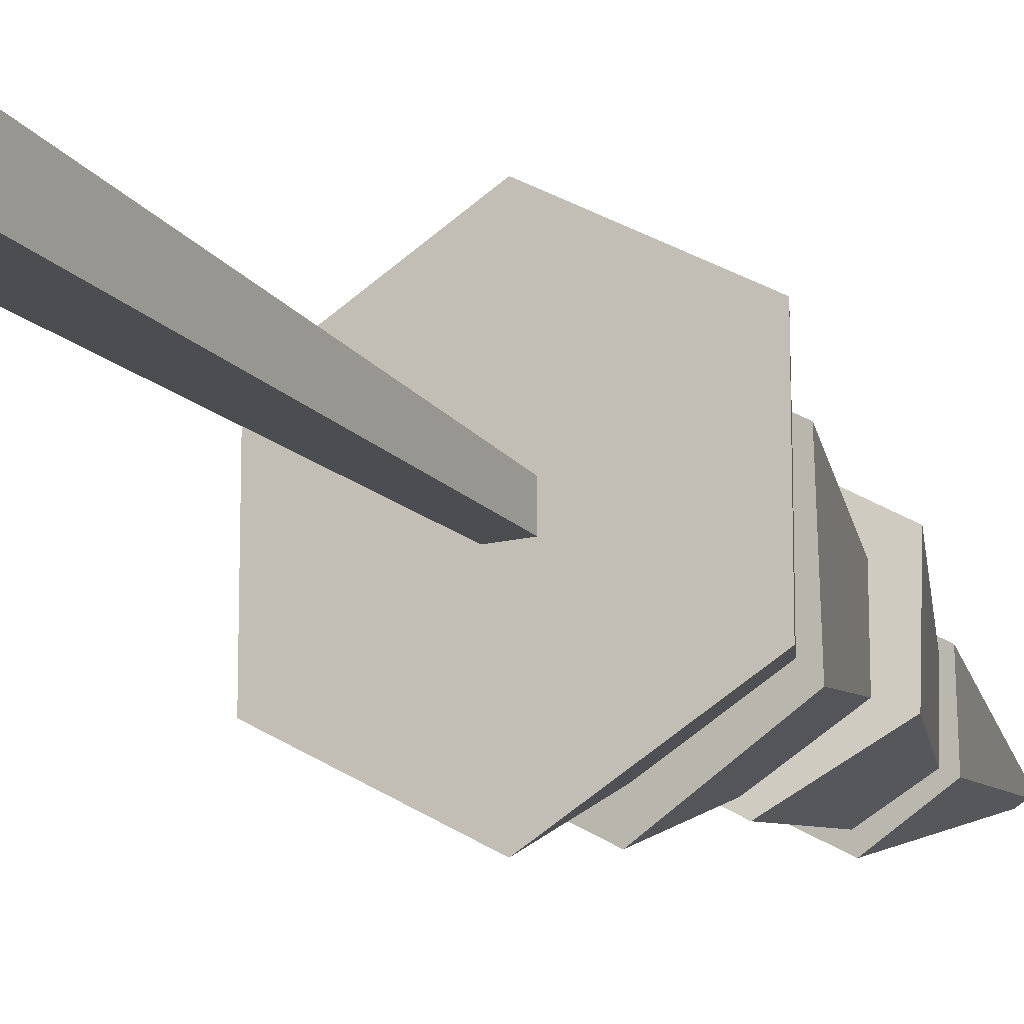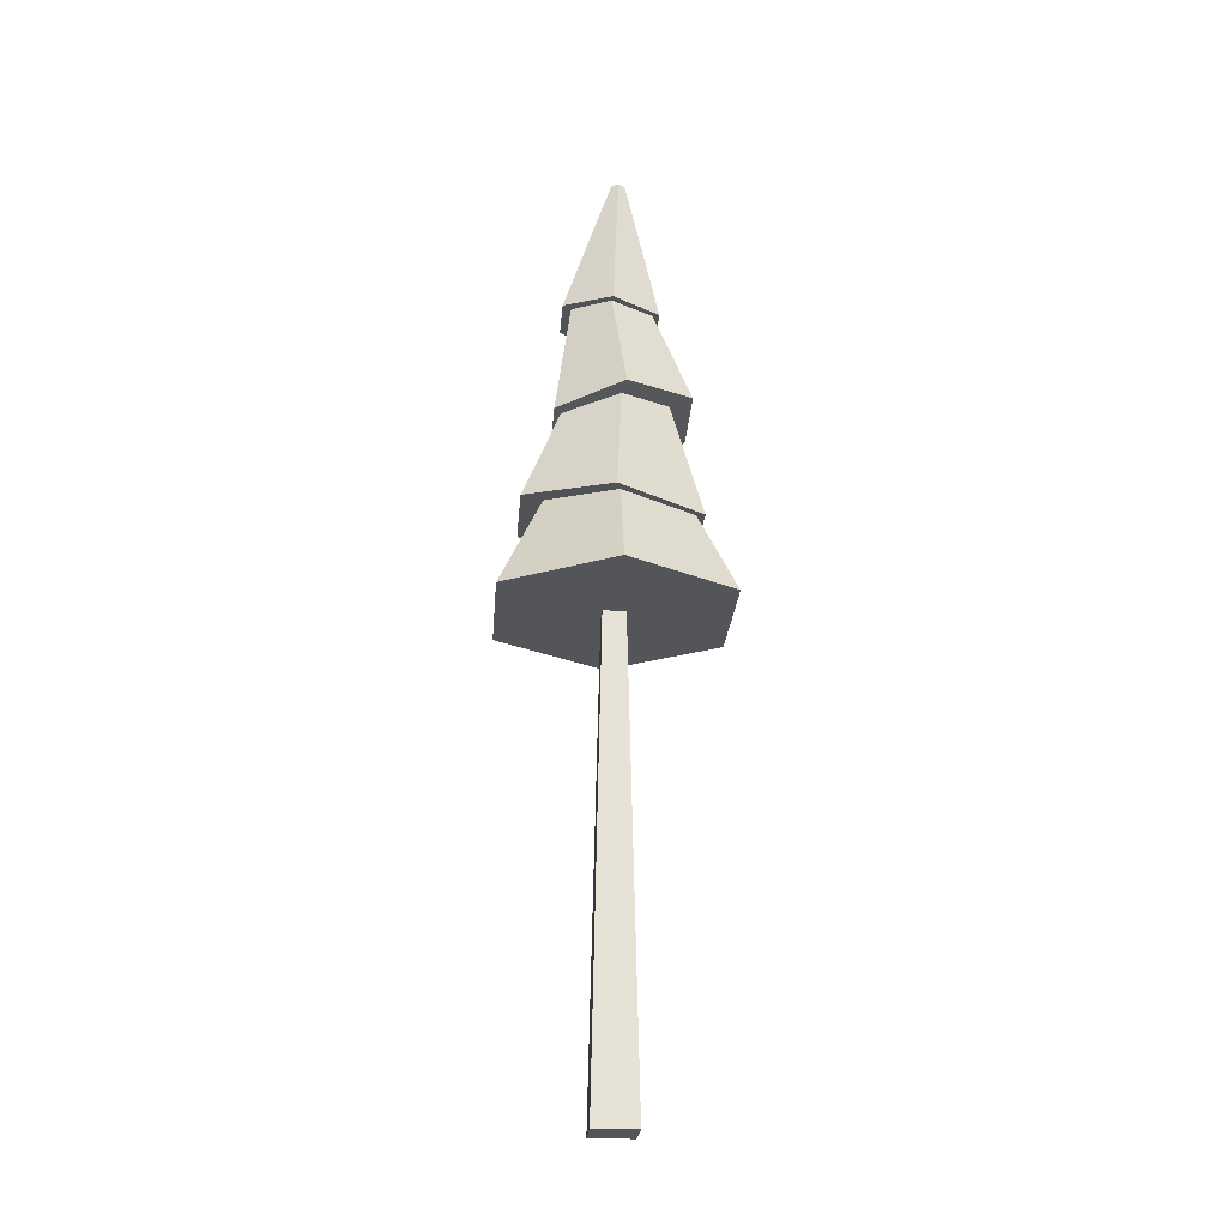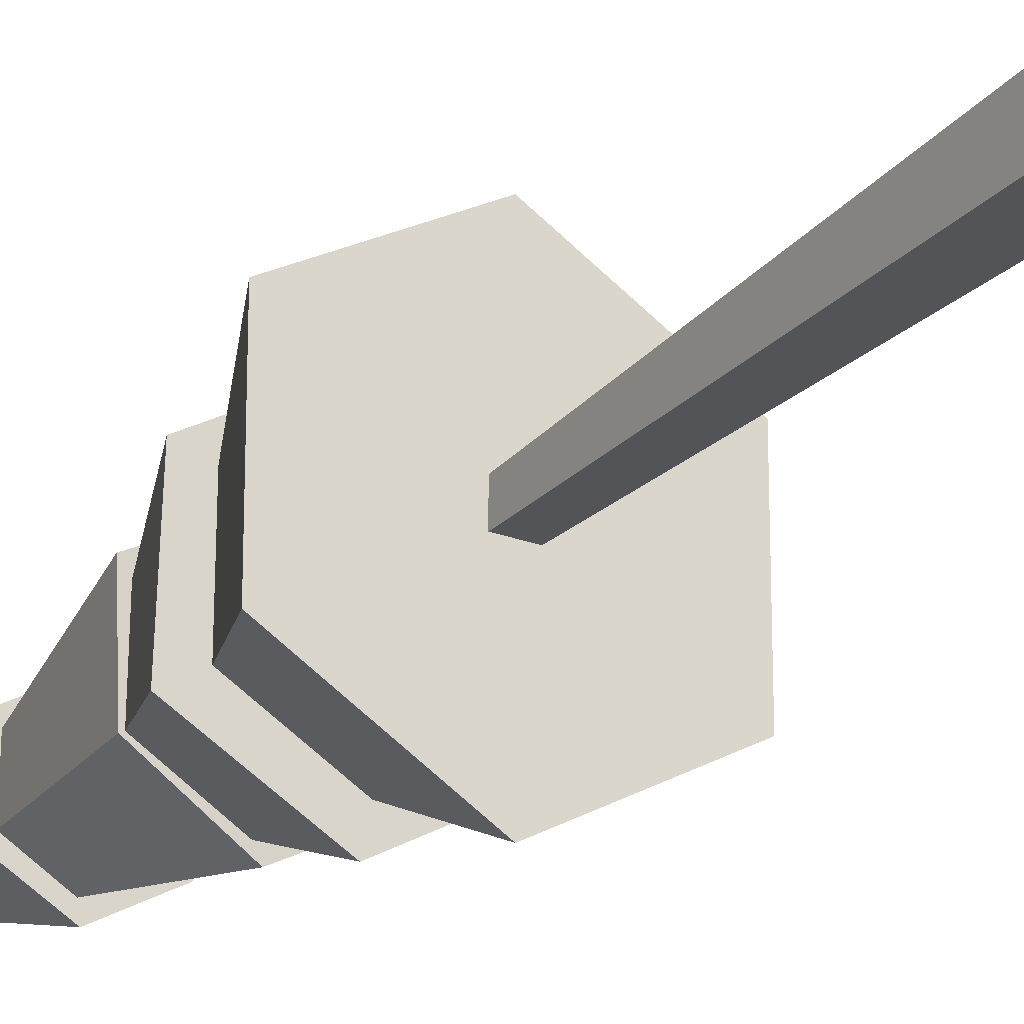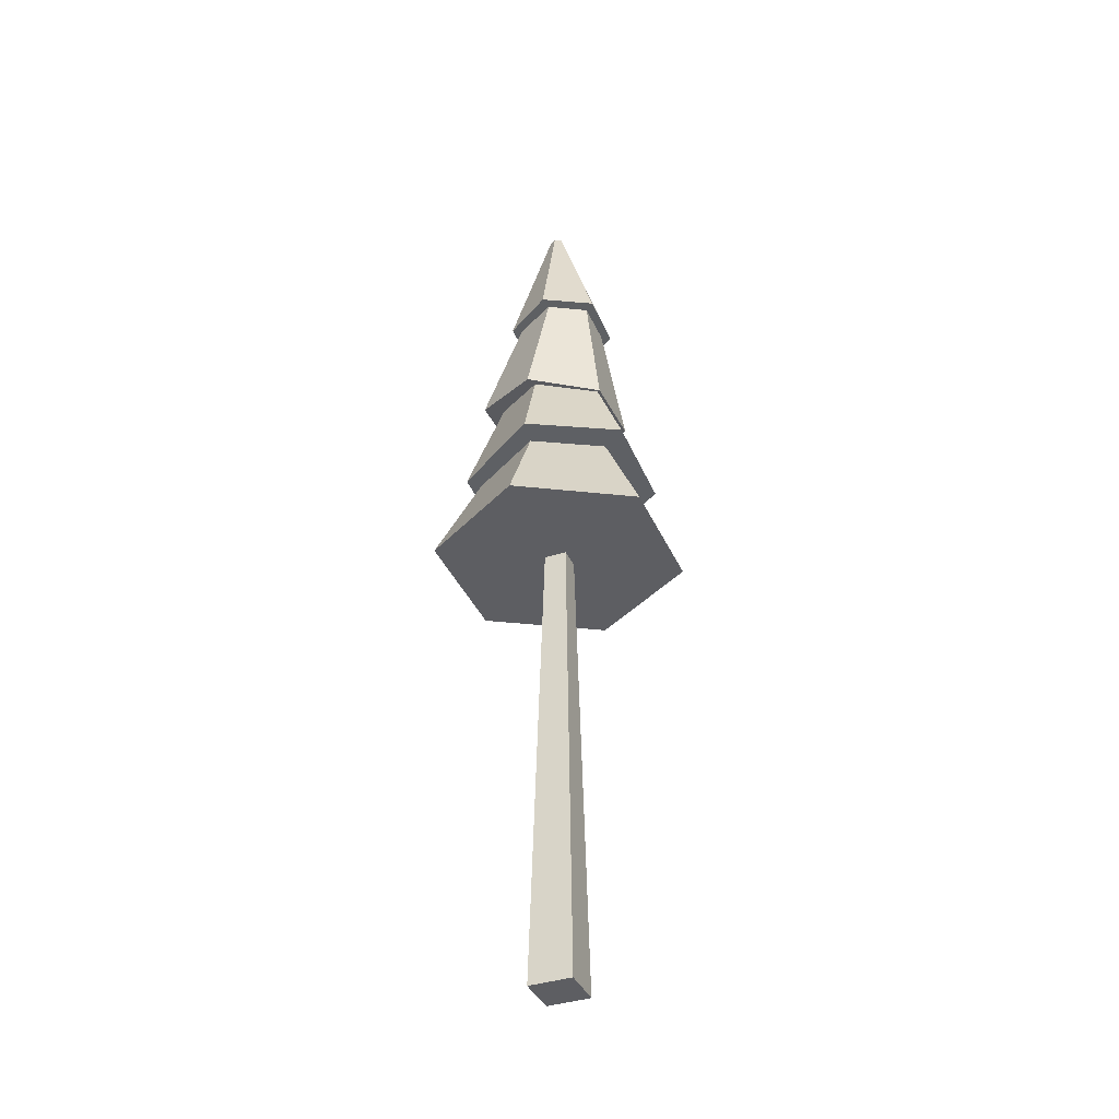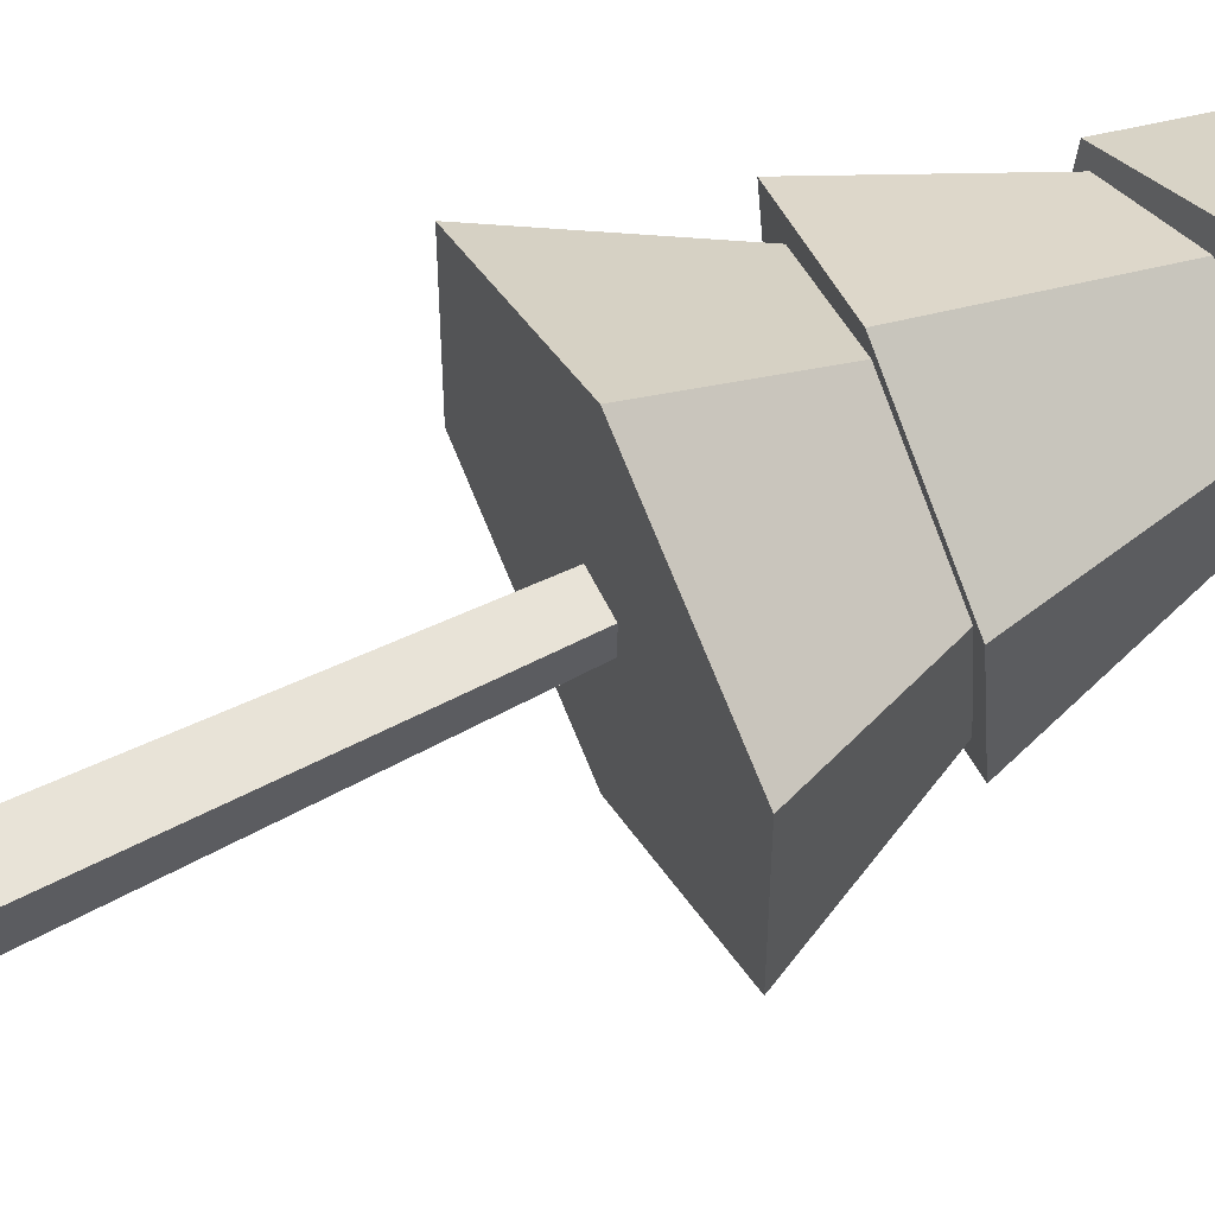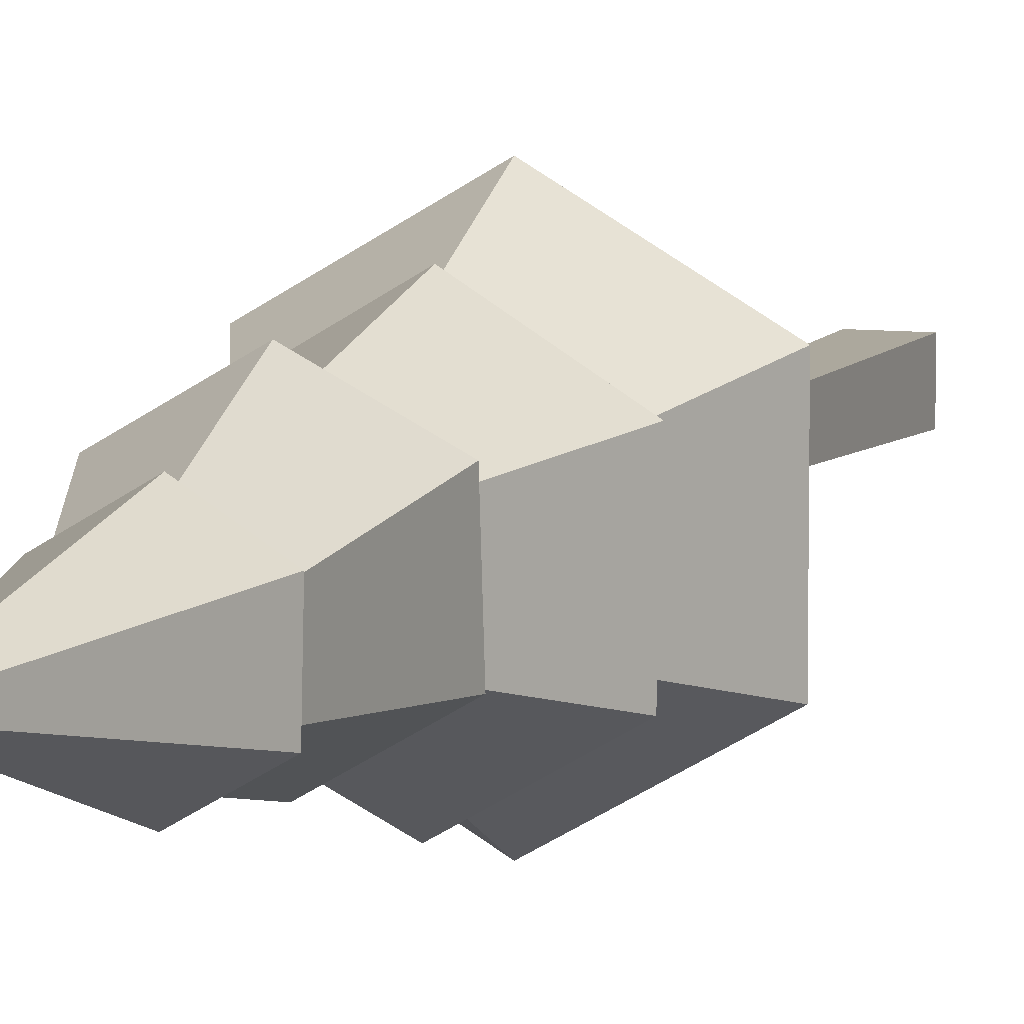
<metadata>
{"format":"obj","ext":"obj","renderer":"f3d","projection":"perspective","resolution":1024,"background":"white","views":[{"elev":-17.0,"azim":26.6,"up":"+Z"},{"elev":-24.8,"azim":-4.3,"up":"+Y"},{"elev":-24.5,"azim":-31.7,"up":"+Z"},{"elev":-38.6,"azim":-157.7,"up":"+Y"},{"elev":62.6,"azim":63.3,"up":"+Z"},{"elev":7.5,"azim":-159.7,"up":"+Z"}]}
</metadata>
<code>
o tree_pine_tall
v 1.786 12.32 -1.155
v 0.06822 14.77 1.305
v 0.9453 17.26 -0.6779
v -0.9234 17.38 -0.5343
v 0.1454 14.55 -1.581
v -1.296 14.42 -0.7336
v 1.161 14.76 -0.5838
v -1.444 12.56 -0.8337
v -2.402 10.34 -1.387
v 0.7941 17.21 0.4493
v 1.586 14.94 0.9133
v 0.04396 14.55 -1.359
v -0.0826 12.54 -2.228
v 0.09014 20.76 -0.09062
v 0.235 20.75 -0.00737
v 0.7441 17.27 -0.5711
v 1.116 14.86 0.6596
v -1.126 17.4 -0.6717
v -1.126 17.34 0.5244
v -0.09014 17.37 -1.273
v -0.1345 17.36 -1.011
v -0.09014 17.23 1.119
v 0.9453 17.2 0.5182
v -1.142 14.56 0.7312
v -1.952 12.62 -1.14
v 0.1454 14.82 1.761
v 0 12.27 1.811
v 0.235 20.74 0.16
v 0.09014 20.75 0.2441
v -0.05475 20.76 0.1609
v -0.05475 20.77 -0.006499
v -1.952 12.48 1.019
v -1.49 12.45 0.8605
v -0 12.5 -1.697
v 1.545 12.32 -0.8922
v -0.0826 12.26 2.092
v 1.786 12.18 1.004
v 0 10.34 2.773
v 2.402 10.34 1.387
v -0 10.34 -2.774
v -2.402 10.34 1.387
v 2.402 10.34 -1.387
v 1.599 12.2 0.9229
v -0.9396 17.33 0.3945
v -0.1068 17.24 0.9357
v -1.229 14.44 -0.6969
v -1.296 14.56 0.9372
v 1.586 14.8 -0.7574
v 0.4637 -0 -0.4637
v -0.4637 -0 -0.4637
v 0.245 10.34 0.245
v 0.4637 0 0.4637
v -0.245 10.34 0.245
v -0.245 10.34 -0.2451
v 0.245 10.34 -0.2451
v -0.4637 0 0.4637
f 13 7 1
f 7 13 12
f 2 32 36
f 32 2 24
f 20 15 3
f 15 20 14
f 4 5 6
f 5 4 21
f 30 18 19
f 18 30 31
f 1 17 37
f 17 1 7
f 27 41 38
f 41 27 33
f 8 40 9
f 40 8 34
f 48 10 11
f 10 48 16
f 25 12 13
f 12 25 46
f 29 31 30
f 31 29 14
f 14 29 28
f 14 28 15
f 21 48 5
f 48 21 16
f 17 36 37
f 36 17 2
f 18 4 19
f 4 18 20
f 19 4 44
f 4 20 21
f 21 20 16
f 16 20 3
f 16 3 10
f 44 22 19
f 22 44 45
f 22 45 10
f 22 10 23
f 23 10 3
f 24 25 32
f 25 24 46
f 11 45 26
f 45 11 10
f 43 38 39
f 38 43 27
f 28 22 23
f 22 28 29
f 29 19 22
f 19 29 30
f 3 28 23
f 28 3 15
f 44 6 47
f 6 44 4
f 18 14 20
f 14 18 31
f 25 8 32
f 8 25 13
f 32 8 33
f 8 13 34
f 34 13 1
f 34 1 35
f 35 1 43
f 33 36 32
f 36 33 27
f 36 27 37
f 37 27 43
f 37 43 1
f 40 41 9
f 41 40 54
f 54 40 55
f 55 40 42
f 55 42 51
f 53 41 54
f 41 53 38
f 38 53 51
f 38 51 39
f 39 51 42
f 34 42 40
f 42 34 35
f 33 9 41
f 9 33 8
f 42 43 39
f 43 42 35
f 26 44 47
f 44 26 45
f 6 46 47
f 46 6 5
f 46 5 12
f 12 5 7
f 7 5 48
f 24 47 46
f 47 24 26
f 26 24 2
f 26 2 17
f 26 17 11
f 11 17 7
f 11 7 48
f 49 56 50
f 56 49 52
f 51 56 52
f 56 51 53
f 49 51 52
f 51 49 55
f 54 49 50
f 49 54 55
f 53 50 56
f 50 53 54

</code>
